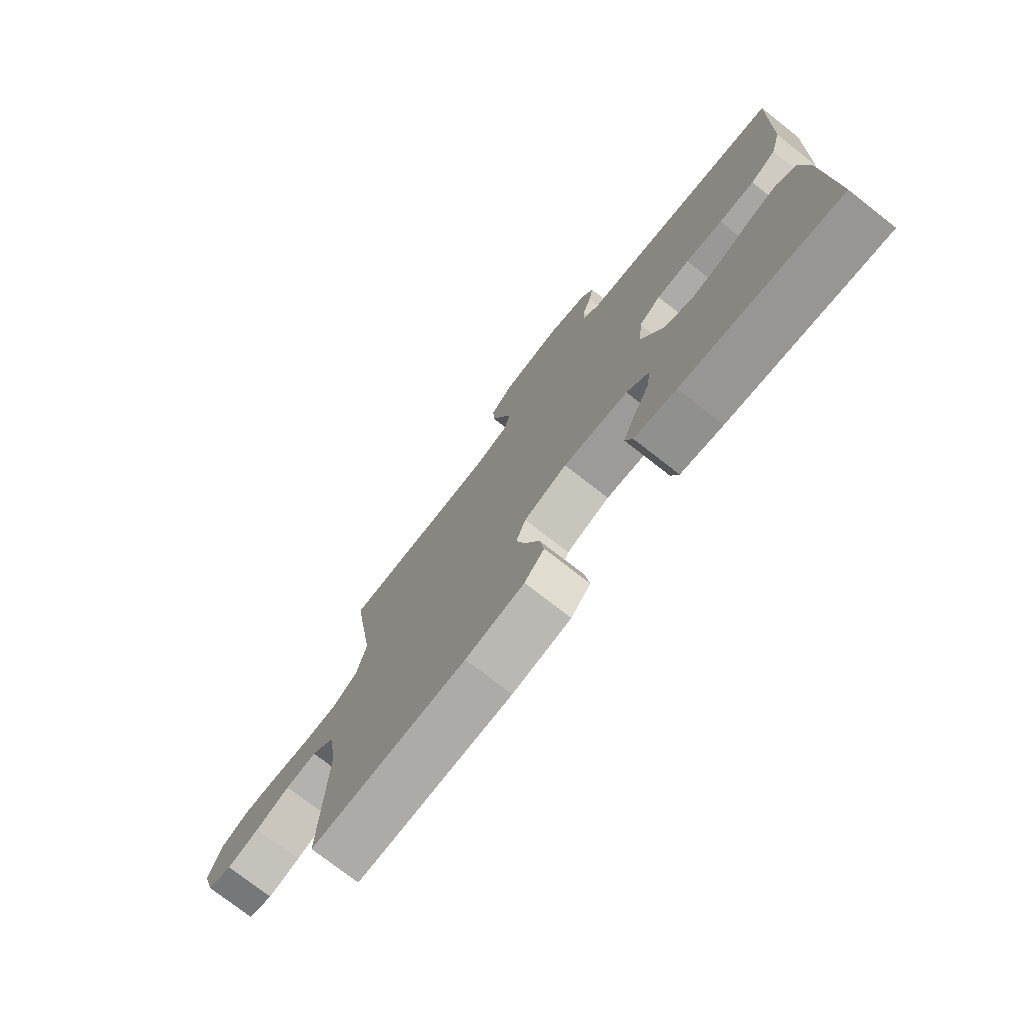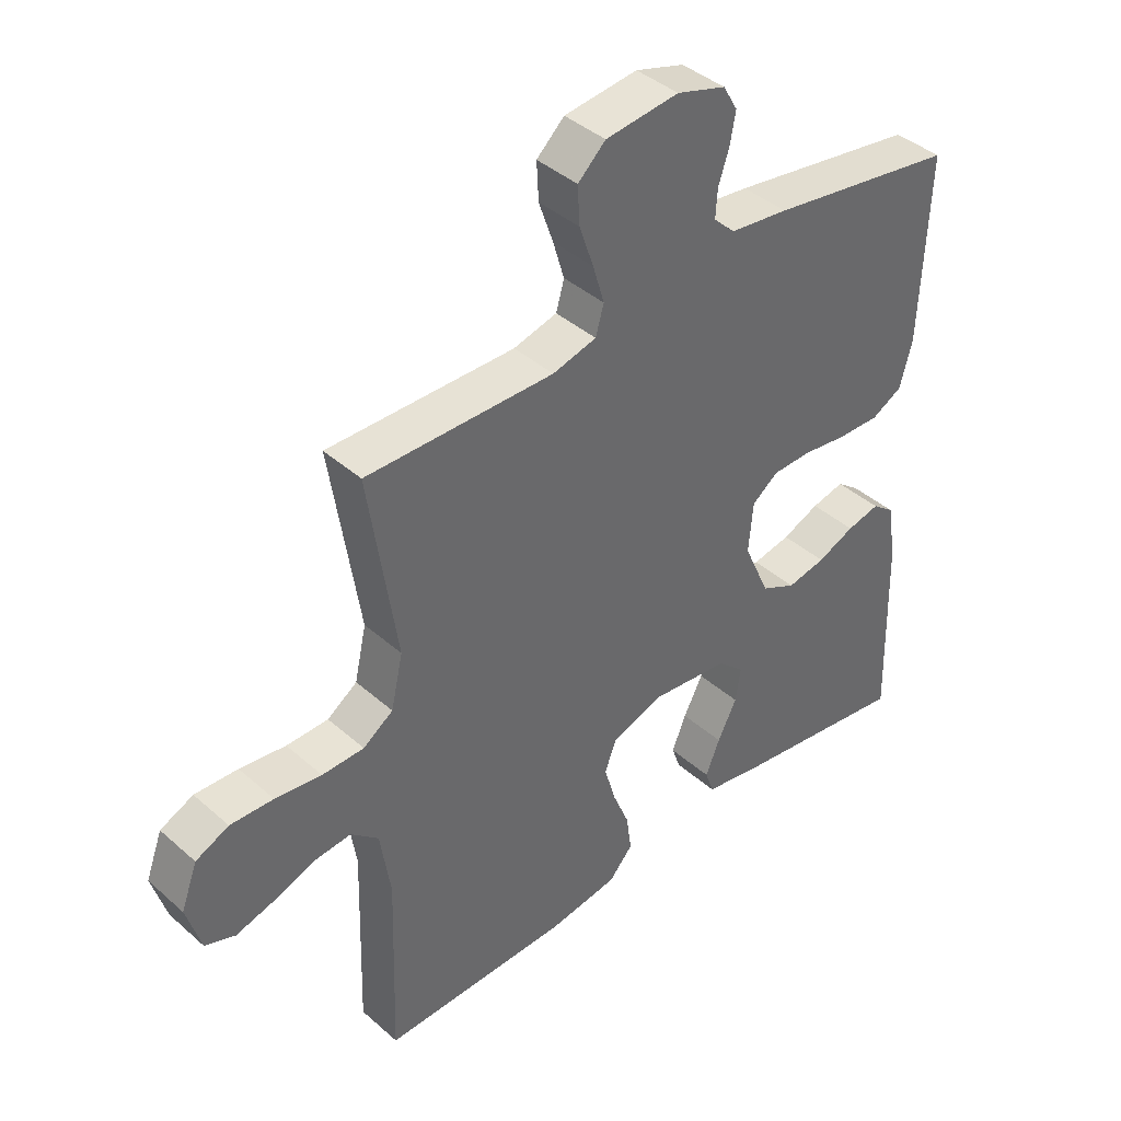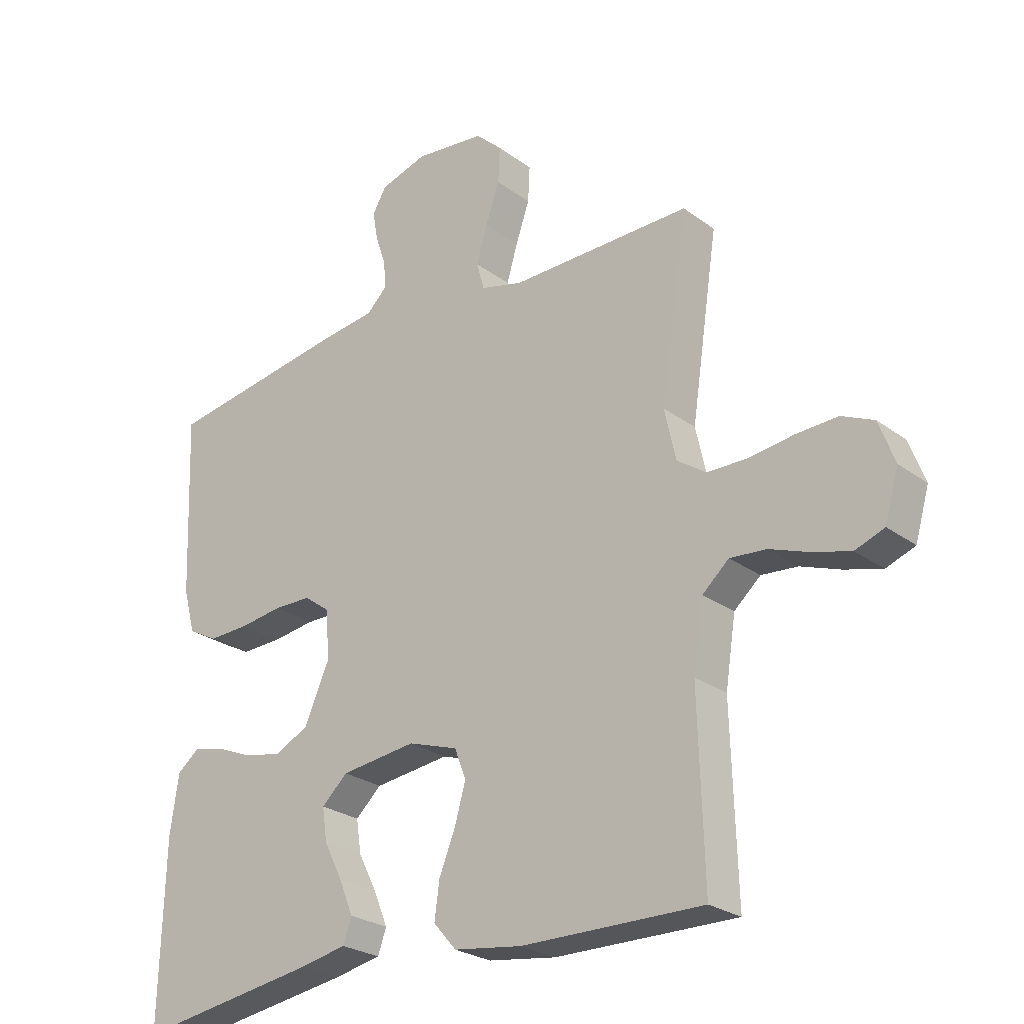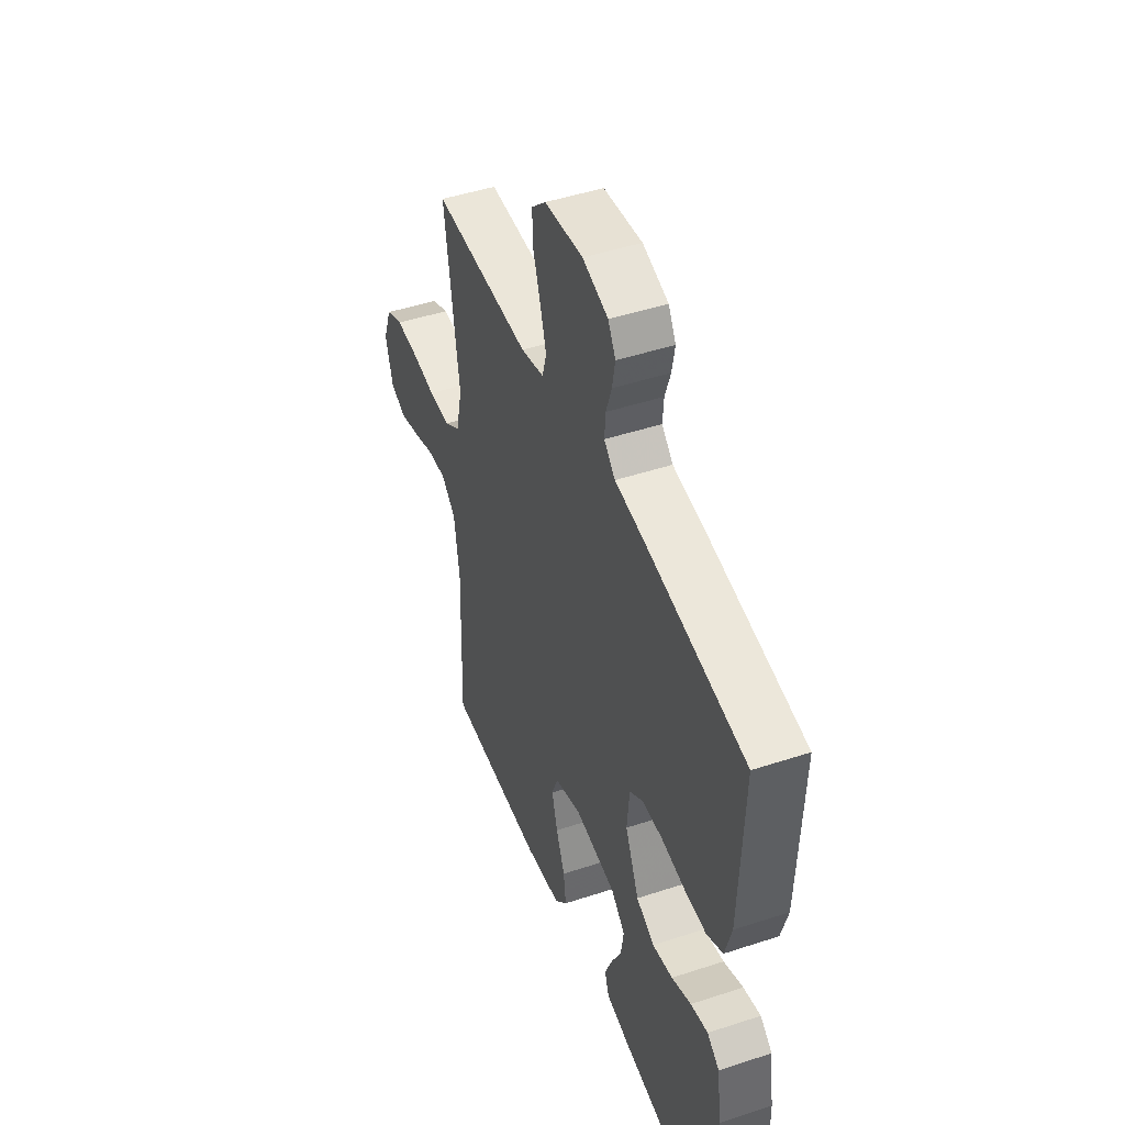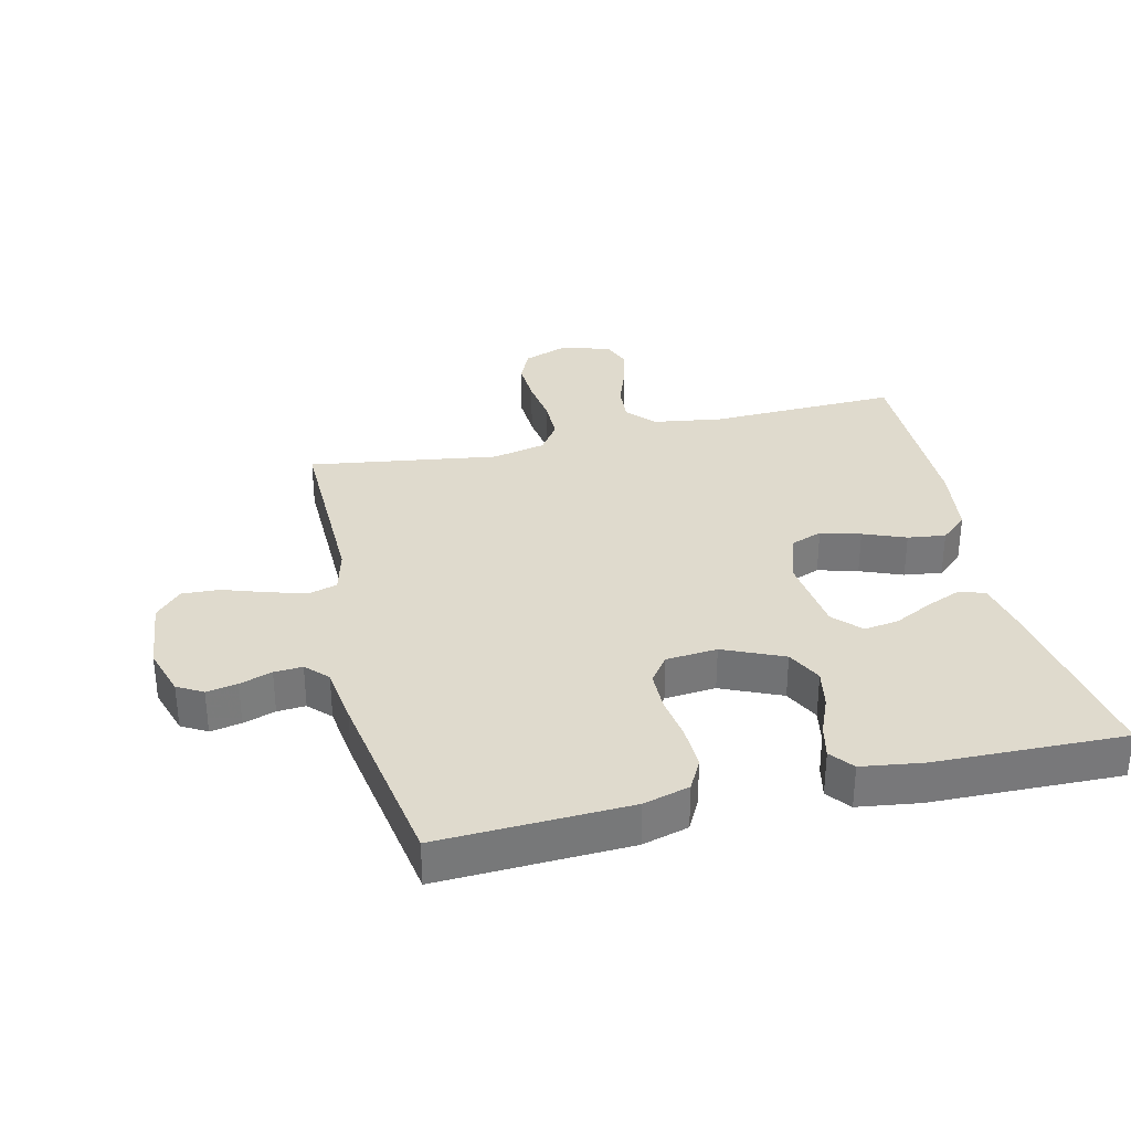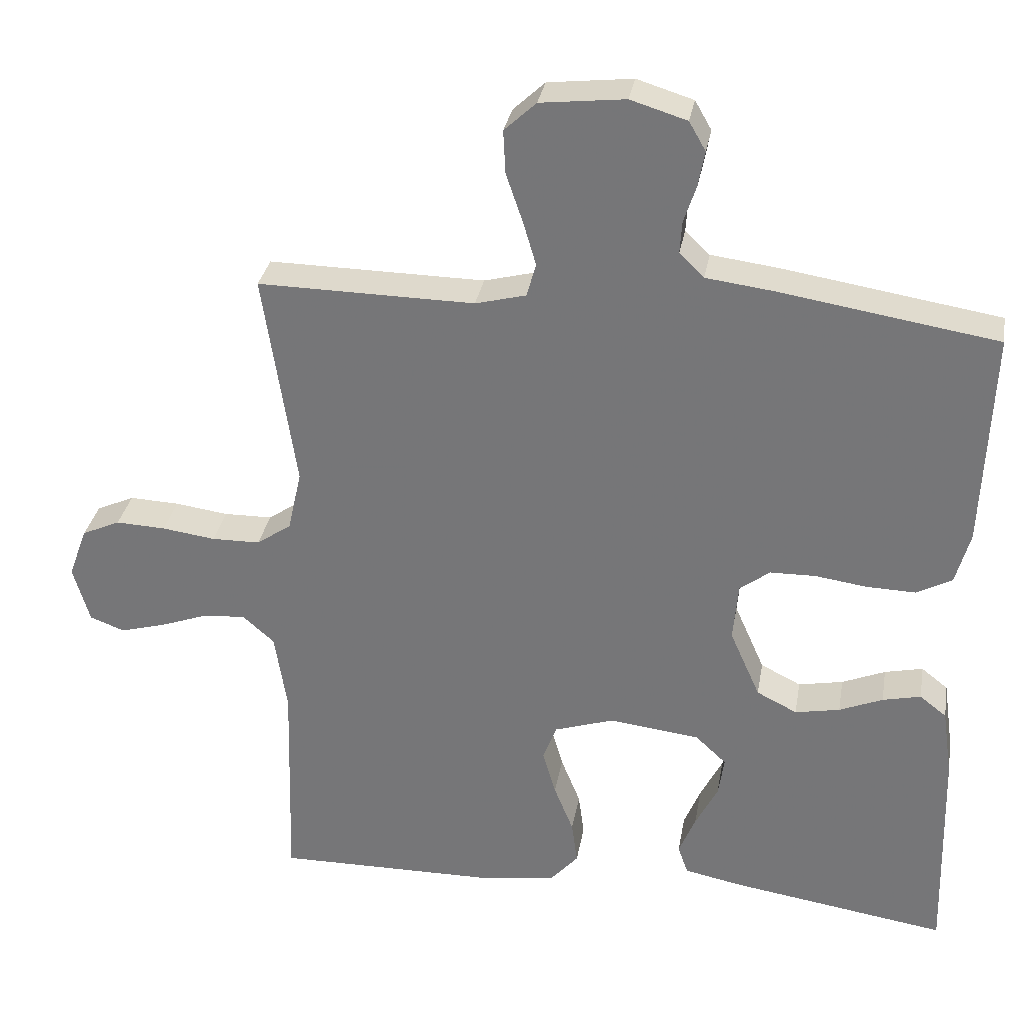
<metadata>
{"format":"obj","ext":"obj","renderer":"f3d","projection":"perspective","resolution":1024,"background":"white","views":[{"elev":-75.7,"azim":52.0,"up":"+Z"},{"elev":40.8,"azim":-43.1,"up":"+Z"},{"elev":-25.6,"azim":-139.5,"up":"+Z"},{"elev":46.8,"azim":69.5,"up":"+Z"},{"elev":32.8,"azim":76.6,"up":"+Y"},{"elev":31.6,"azim":9.8,"up":"+Z"}]}
</metadata>
<code>
v 0.5 0.07 -0.5
v 0.2 0.07 -0.454
v 0.12 0.07 -0.438
v 0.106 0.07 -0.398
v 0.129 0.07 -0.342
v 0.16 0.07 -0.281
v 0.168 0.07 -0.226
v 0.125 0.07 -0.186
v 0 0.07 -0.171
v -0.083 0.07 -0.198
v -0.102 0.07 -0.248
v -0.084 0.07 -0.311
v -0.057 0.07 -0.378
v -0.049 0.07 -0.438
v -0.087 0.07 -0.481
v -0.2 0.07 -0.497
v -0.5 0.07 -0.5
v -0.491 0.07 -0.2
v -0.508 0.07 -0.09
v -0.552 0.07 -0.051
v -0.612 0.07 -0.056
v -0.678 0.07 -0.08
v -0.74 0.07 -0.097
v -0.788 0.07 -0.079
v -0.811 0.07 0
v -0.785 0.07 0.07
v -0.732 0.07 0.094
v -0.663 0.07 0.091
v -0.589 0.07 0.081
v -0.522 0.07 0.082
v -0.474 0.07 0.115
v -0.455 0.07 0.2
v -0.5 0.07 0.5
v -0.2 0.07 0.496
v -0.13 0.07 0.514
v -0.117 0.07 0.56
v -0.135 0.07 0.621
v -0.158 0.07 0.688
v -0.161 0.07 0.748
v -0.117 0.07 0.789
v 0 0.07 0.802
v 0.078 0.07 0.778
v 0.101 0.07 0.738
v 0.092 0.07 0.689
v 0.075 0.07 0.638
v 0.072 0.07 0.593
v 0.106 0.07 0.56
v 0.2 0.07 0.548
v 0.5 0.07 0.5
v 0.488 0.07 0.2
v 0.468 0.07 0.127
v 0.419 0.07 0.101
v 0.351 0.07 0.103
v 0.28 0.07 0.113
v 0.217 0.07 0.112
v 0.175 0.07 0.081
v 0.168 0.07 0
v 0.21 0.07 -0.095
v 0.266 0.07 -0.123
v 0.328 0.07 -0.111
v 0.388 0.07 -0.086
v 0.441 0.07 -0.074
v 0.478 0.07 -0.103
v 0.492 0.07 -0.2
v 0.5 0 -0.5
v 0.2 0 -0.454
v 0.12 0 -0.438
v 0.106 0 -0.398
v 0.129 0 -0.342
v 0.16 0 -0.281
v 0.168 0 -0.226
v 0.125 0 -0.186
v 0 0 -0.171
v -0.083 0 -0.198
v -0.102 0 -0.248
v -0.084 0 -0.311
v -0.057 0 -0.378
v -0.049 0 -0.438
v -0.087 0 -0.481
v -0.2 0 -0.497
v -0.5 0 -0.5
v -0.491 0 -0.2
v -0.508 0 -0.09
v -0.552 0 -0.051
v -0.612 0 -0.056
v -0.678 0 -0.08
v -0.74 0 -0.097
v -0.788 0 -0.079
v -0.811 0 0
v -0.785 0 0.07
v -0.732 0 0.094
v -0.663 0 0.091
v -0.589 0 0.081
v -0.522 0 0.082
v -0.474 0 0.115
v -0.455 0 0.2
v -0.5 0 0.5
v -0.2 0 0.496
v -0.13 0 0.514
v -0.117 0 0.56
v -0.135 0 0.621
v -0.158 0 0.688
v -0.161 0 0.748
v -0.117 0 0.789
v 0 0 0.802
v 0.078 0 0.778
v 0.101 0 0.738
v 0.092 0 0.689
v 0.075 0 0.638
v 0.072 0 0.593
v 0.106 0 0.56
v 0.2 0 0.548
v 0.5 0 0.5
v 0.488 0 0.2
v 0.468 0 0.127
v 0.419 0 0.101
v 0.351 0 0.103
v 0.28 0 0.113
v 0.217 0 0.112
v 0.175 0 0.081
v 0.168 0 0
v 0.21 0 -0.095
v 0.266 0 -0.123
v 0.328 0 -0.111
v 0.388 0 -0.086
v 0.441 0 -0.074
v 0.478 0 -0.103
v 0.492 0 -0.2
f 60 61 62 63
f 59 60 63 64
f 51 52 53 54
f 51 54 55
f 50 51 55
f 47 48 49 50
f 47 50 55
f 46 47 55 56
f 42 43 44 45
f 42 45 46
f 41 42 46
f 37 38 39 40
f 36 37 40 41
f 35 36 41 46
f 32 33 34
f 31 32 34 35
f 26 27 28 29
f 26 29 30
f 25 26 30
f 24 25 30
f 21 22 23 24
f 21 24 30
f 20 21 30 31
f 15 16 17 18
f 15 18 19
f 12 13 14 15
f 11 12 15 19
f 10 11 19 20
f 3 4 5 6
f 1 2 3 6
f 59 64 1 6
f 58 59 6 7
f 57 58 7 8
f 56 57 8 9
f 31 35 46 56
f 20 31 56
f 9 10 20 56
f 127 126 125 124
f 128 127 124 123
f 118 117 116 115
f 119 118 115
f 119 115 114
f 114 113 112 111
f 119 114 111
f 120 119 111 110
f 109 108 107 106
f 110 109 106
f 110 106 105
f 104 103 102 101
f 105 104 101 100
f 110 105 100 99
f 98 97 96
f 99 98 96 95
f 93 92 91 90
f 94 93 90
f 94 90 89
f 94 89 88
f 88 87 86 85
f 94 88 85
f 95 94 85 84
f 82 81 80 79
f 83 82 79
f 79 78 77 76
f 83 79 76 75
f 84 83 75 74
f 70 69 68 67
f 70 67 66 65
f 70 65 128 123
f 71 70 123 122
f 72 71 122 121
f 73 72 121 120
f 120 110 99 95
f 120 95 84
f 120 84 74 73
f 1 65 66 2
f 2 66 67 3
f 3 67 68 4
f 4 68 69 5
f 5 69 70 6
f 6 70 71 7
f 7 71 72 8
f 8 72 73 9
f 9 73 74 10
f 10 74 75 11
f 11 75 76 12
f 12 76 77 13
f 13 77 78 14
f 14 78 79 15
f 15 79 80 16
f 16 80 81 17
f 17 81 82 18
f 18 82 83 19
f 19 83 84 20
f 20 84 85 21
f 21 85 86 22
f 22 86 87 23
f 23 87 88 24
f 24 88 89 25
f 25 89 90 26
f 26 90 91 27
f 27 91 92 28
f 28 92 93 29
f 29 93 94 30
f 30 94 95 31
f 31 95 96 32
f 32 96 97 33
f 33 97 98 34
f 34 98 99 35
f 35 99 100 36
f 36 100 101 37
f 37 101 102 38
f 38 102 103 39
f 39 103 104 40
f 40 104 105 41
f 41 105 106 42
f 42 106 107 43
f 43 107 108 44
f 44 108 109 45
f 45 109 110 46
f 46 110 111 47
f 47 111 112 48
f 48 112 113 49
f 49 113 114 50
f 50 114 115 51
f 51 115 116 52
f 52 116 117 53
f 53 117 118 54
f 54 118 119 55
f 55 119 120 56
f 56 120 121 57
f 57 121 122 58
f 58 122 123 59
f 59 123 124 60
f 60 124 125 61
f 61 125 126 62
f 62 126 127 63
f 63 127 128 64
f 64 128 65 1

</code>
